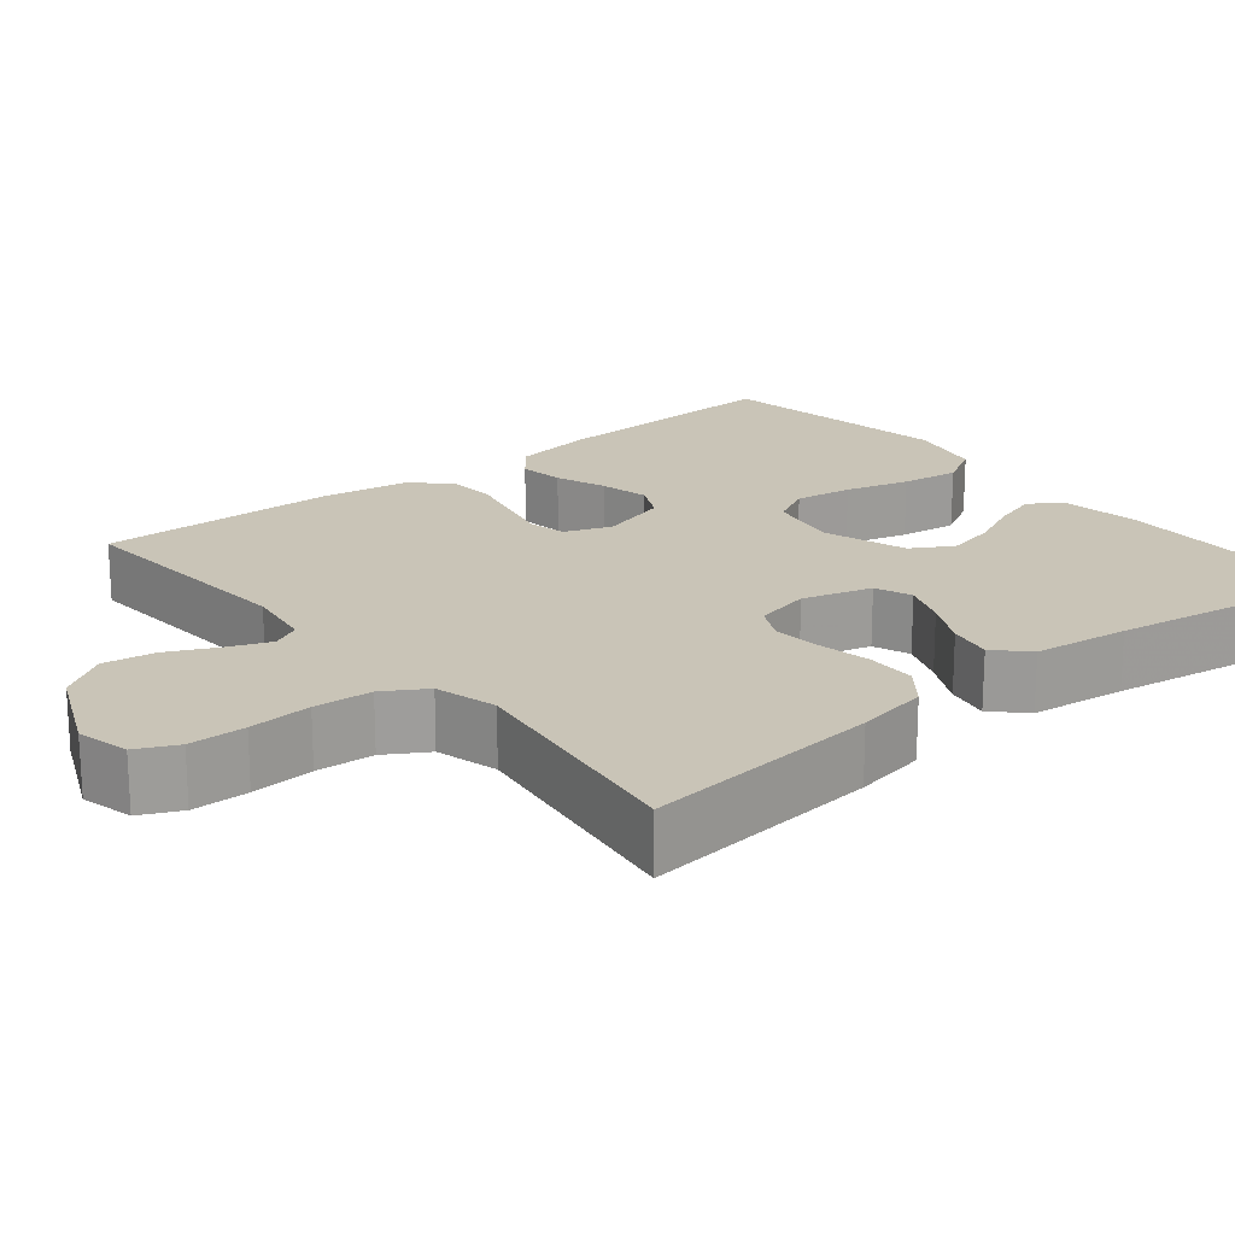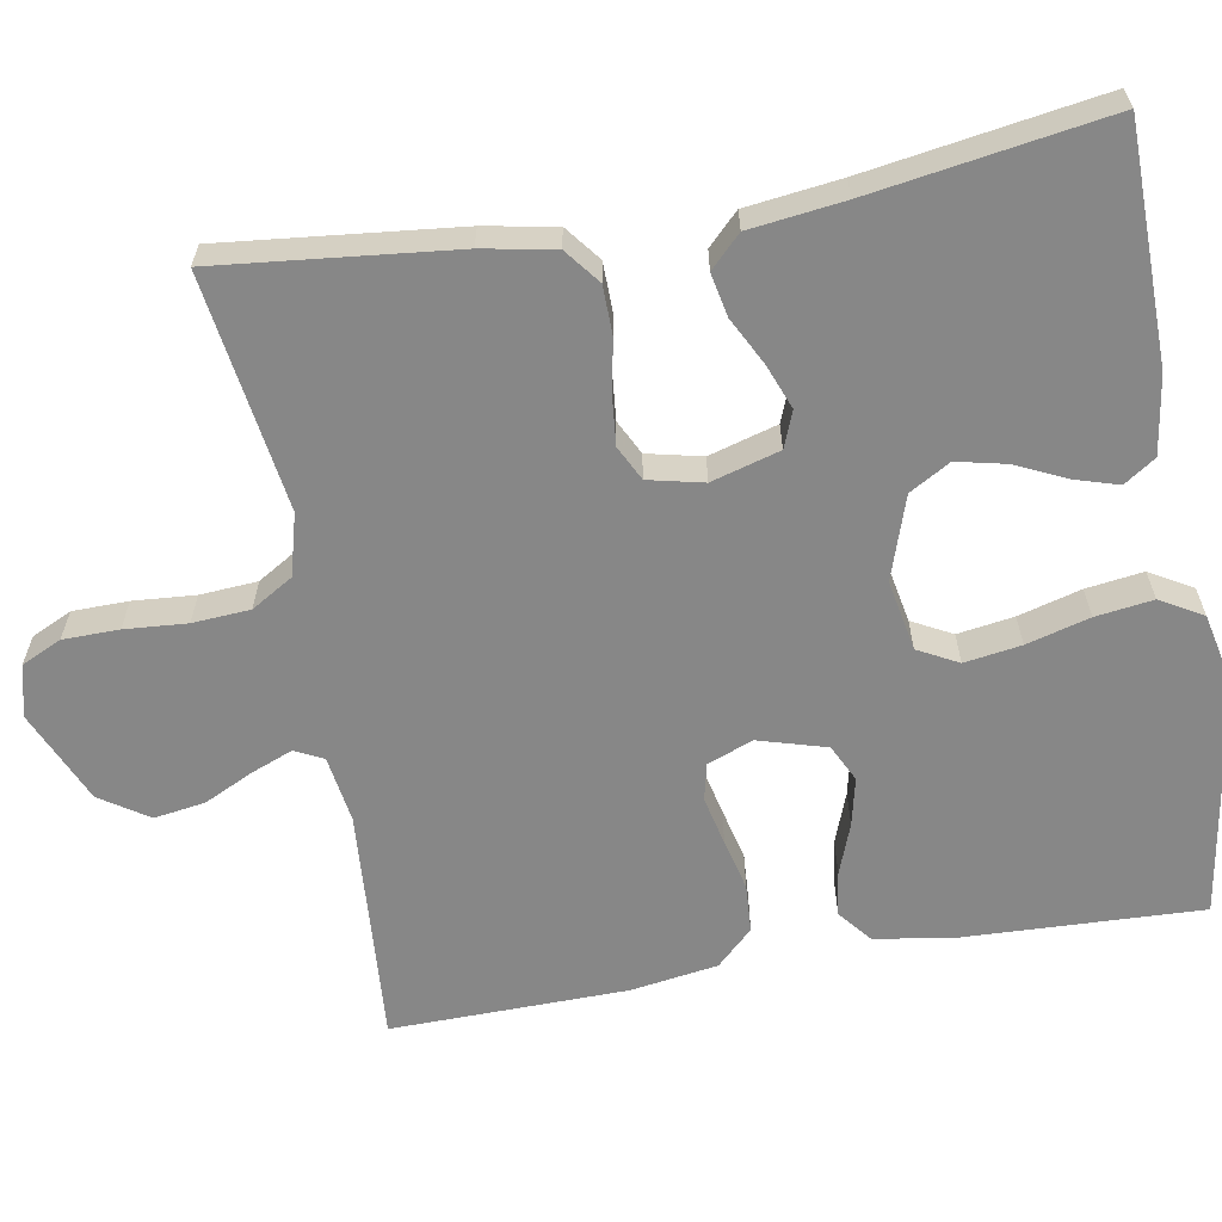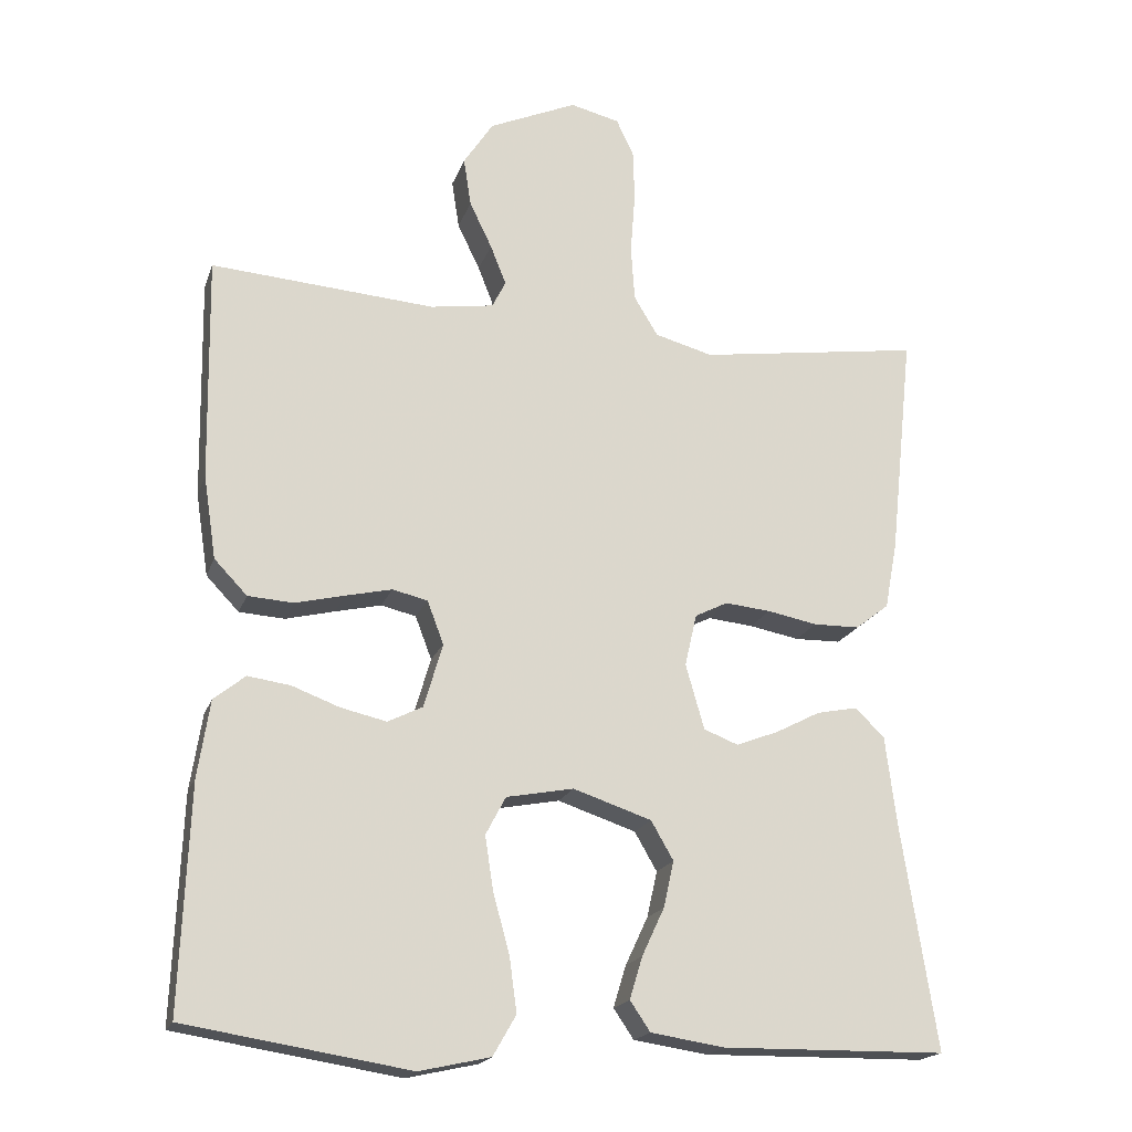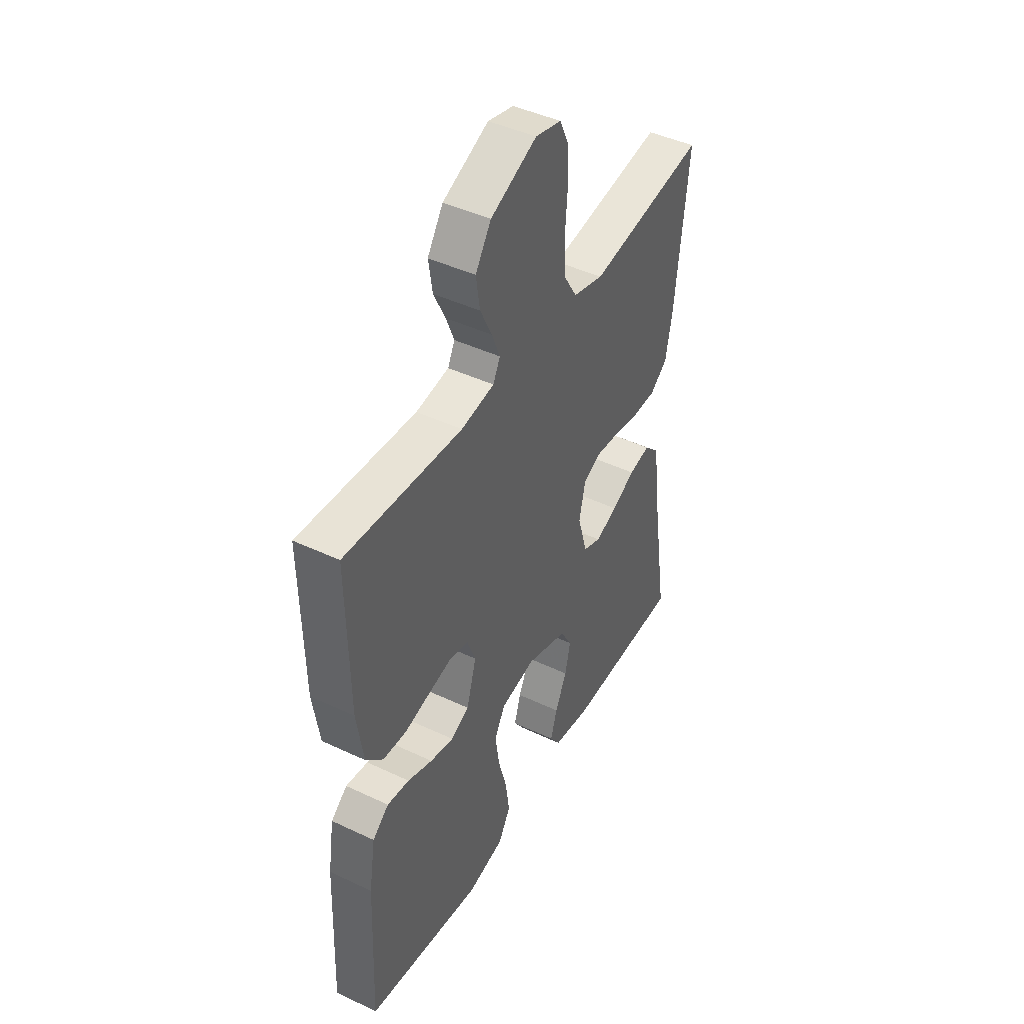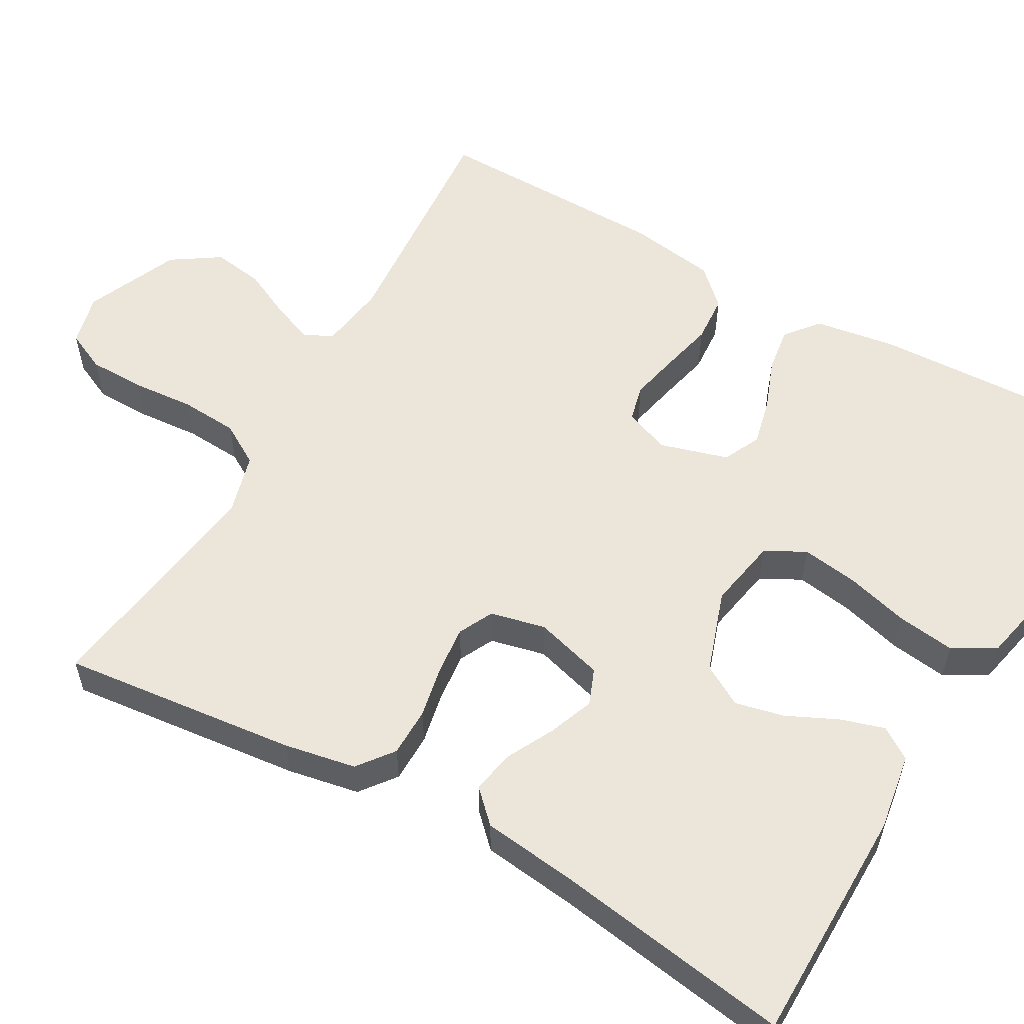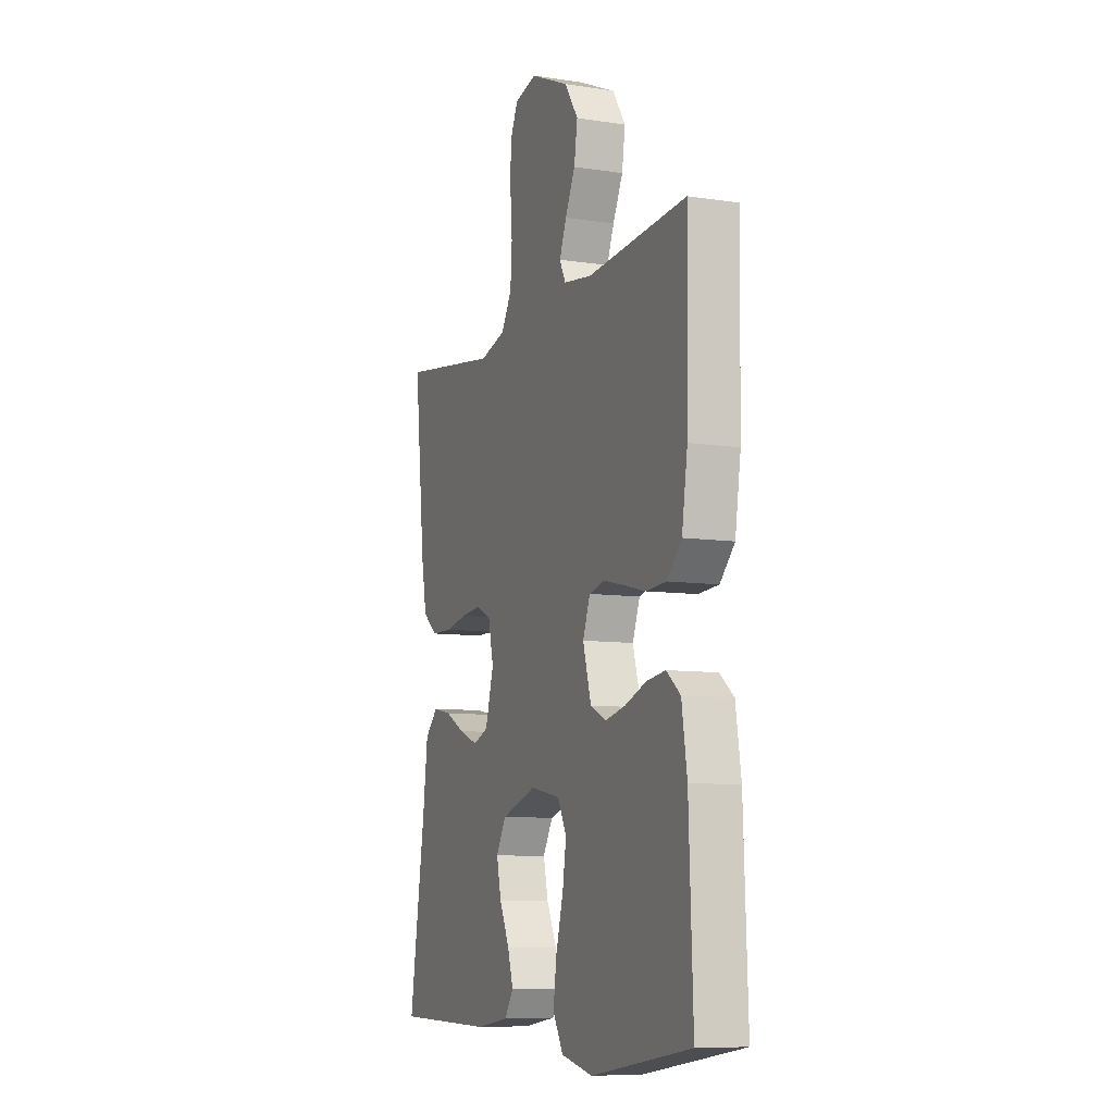
<metadata>
{"format":"obj","ext":"obj","renderer":"f3d","projection":"perspective","resolution":1024,"background":"white","views":[{"elev":19.9,"azim":50.8,"up":"+Y"},{"elev":-62.5,"azim":100.0,"up":"+Y"},{"elev":-18.9,"azim":-16.1,"up":"+Z"},{"elev":44.5,"azim":-61.1,"up":"+Z"},{"elev":56.5,"azim":119.4,"up":"+Y"},{"elev":-8.7,"azim":-112.1,"up":"+Z"}]}
</metadata>
<code>
v -0.5 0.07 -0.5
v -0.488 0.07 -0.2
v -0.472 0.07 -0.097
v -0.43 0.07 -0.063
v -0.373 0.07 -0.071
v -0.309 0.07 -0.095
v -0.248 0.07 -0.109
v -0.201 0.07 -0.086
v -0.176 0.07 0
v -0.198 0.07 0.058
v -0.245 0.07 0.069
v -0.307 0.07 0.055
v -0.373 0.07 0.039
v -0.434 0.07 0.043
v -0.478 0.07 0.089
v -0.495 0.07 0.2
v -0.5 0.07 0.5
v -0.2 0.07 0.478
v -0.115 0.07 0.491
v -0.097 0.07 0.527
v -0.118 0.07 0.58
v -0.148 0.07 0.642
v -0.158 0.07 0.707
v -0.118 0.07 0.768
v 0 0.07 0.82
v 0.066 0.07 0.804
v 0.09 0.07 0.753
v 0.091 0.07 0.682
v 0.085 0.07 0.603
v 0.09 0.07 0.53
v 0.122 0.07 0.477
v 0.2 0.07 0.456
v 0.5 0.07 0.5
v 0.468 0.07 0.2
v 0.451 0.07 0.109
v 0.406 0.07 0.074
v 0.344 0.07 0.073
v 0.277 0.07 0.086
v 0.216 0.07 0.092
v 0.172 0.07 0.07
v 0.156 0.07 0
v 0.181 0.07 -0.087
v 0.227 0.07 -0.105
v 0.284 0.07 -0.083
v 0.344 0.07 -0.052
v 0.399 0.07 -0.041
v 0.438 0.07 -0.08
v 0.453 0.07 -0.2
v 0.5 0.07 -0.5
v 0.2 0.07 -0.504
v 0.101 0.07 -0.489
v 0.074 0.07 -0.449
v 0.091 0.07 -0.393
v 0.121 0.07 -0.329
v 0.135 0.07 -0.267
v 0.105 0.07 -0.215
v 0 0.07 -0.18
v -0.09 0.07 -0.197
v -0.117 0.07 -0.248
v -0.106 0.07 -0.32
v -0.084 0.07 -0.4
v -0.074 0.07 -0.473
v -0.105 0.07 -0.527
v -0.2 0.07 -0.548
v -0.5 0 -0.5
v -0.488 0 -0.2
v -0.472 0 -0.097
v -0.43 0 -0.063
v -0.373 0 -0.071
v -0.309 0 -0.095
v -0.248 0 -0.109
v -0.201 0 -0.086
v -0.176 0 0
v -0.198 0 0.058
v -0.245 0 0.069
v -0.307 0 0.055
v -0.373 0 0.039
v -0.434 0 0.043
v -0.478 0 0.089
v -0.495 0 0.2
v -0.5 0 0.5
v -0.2 0 0.478
v -0.115 0 0.491
v -0.097 0 0.527
v -0.118 0 0.58
v -0.148 0 0.642
v -0.158 0 0.707
v -0.118 0 0.768
v 0 0 0.82
v 0.066 0 0.804
v 0.09 0 0.753
v 0.091 0 0.682
v 0.085 0 0.603
v 0.09 0 0.53
v 0.122 0 0.477
v 0.2 0 0.456
v 0.5 0 0.5
v 0.468 0 0.2
v 0.451 0 0.109
v 0.406 0 0.074
v 0.344 0 0.073
v 0.277 0 0.086
v 0.216 0 0.092
v 0.172 0 0.07
v 0.156 0 0
v 0.181 0 -0.087
v 0.227 0 -0.105
v 0.284 0 -0.083
v 0.344 0 -0.052
v 0.399 0 -0.041
v 0.438 0 -0.08
v 0.453 0 -0.2
v 0.5 0 -0.5
v 0.2 0 -0.504
v 0.101 0 -0.489
v 0.074 0 -0.449
v 0.091 0 -0.393
v 0.121 0 -0.329
v 0.135 0 -0.267
v 0.105 0 -0.215
v 0 0 -0.18
v -0.09 0 -0.197
v -0.117 0 -0.248
v -0.106 0 -0.32
v -0.084 0 -0.4
v -0.074 0 -0.473
v -0.105 0 -0.527
v -0.2 0 -0.548
f 4 5 6
f 3 4 6
f 2 3 6
f 1 2 6
f 64 1 6
f 63 64 6
f 62 63 6
f 61 62 6
f 60 61 6
f 59 60 6 7
f 58 59 7 8
f 57 58 8 9
f 56 57 9 10
f 52 53 54
f 51 52 54
f 50 51 54
f 49 50 54
f 48 49 54
f 48 54 55
f 47 48 55
f 46 47 55
f 45 46 55
f 44 45 55
f 43 44 55 56
f 36 37 38
f 35 36 38
f 34 35 38
f 33 34 38
f 32 33 38
f 31 32 38 39
f 30 31 39 40
f 27 28 29
f 26 27 29
f 25 26 29
f 24 25 29
f 23 24 29
f 22 23 29
f 21 22 29
f 20 21 29 30
f 30 40 41
f 20 30 41
f 19 20 41
f 16 17 18
f 15 16 18
f 14 15 18
f 13 14 18
f 12 13 18
f 11 12 18 19
f 42 43 56 10
f 10 11 19 41
f 10 41 42
f 70 69 68
f 70 68 67
f 70 67 66
f 70 66 65
f 70 65 128
f 70 128 127
f 70 127 126
f 70 126 125
f 70 125 124
f 71 70 124 123
f 72 71 123 122
f 73 72 122 121
f 74 73 121 120
f 118 117 116
f 118 116 115
f 118 115 114
f 118 114 113
f 118 113 112
f 119 118 112
f 119 112 111
f 119 111 110
f 119 110 109
f 119 109 108
f 120 119 108 107
f 102 101 100
f 102 100 99
f 102 99 98
f 102 98 97
f 102 97 96
f 103 102 96 95
f 104 103 95 94
f 93 92 91
f 93 91 90
f 93 90 89
f 93 89 88
f 93 88 87
f 93 87 86
f 93 86 85
f 94 93 85 84
f 105 104 94
f 105 94 84
f 105 84 83
f 82 81 80
f 82 80 79
f 82 79 78
f 82 78 77
f 82 77 76
f 83 82 76 75
f 74 120 107 106
f 105 83 75 74
f 106 105 74
f 1 65 66 2
f 2 66 67 3
f 3 67 68 4
f 4 68 69 5
f 5 69 70 6
f 6 70 71 7
f 7 71 72 8
f 8 72 73 9
f 9 73 74 10
f 10 74 75 11
f 11 75 76 12
f 12 76 77 13
f 13 77 78 14
f 14 78 79 15
f 15 79 80 16
f 16 80 81 17
f 17 81 82 18
f 18 82 83 19
f 19 83 84 20
f 20 84 85 21
f 21 85 86 22
f 22 86 87 23
f 23 87 88 24
f 24 88 89 25
f 25 89 90 26
f 26 90 91 27
f 27 91 92 28
f 28 92 93 29
f 29 93 94 30
f 30 94 95 31
f 31 95 96 32
f 32 96 97 33
f 33 97 98 34
f 34 98 99 35
f 35 99 100 36
f 36 100 101 37
f 37 101 102 38
f 38 102 103 39
f 39 103 104 40
f 40 104 105 41
f 41 105 106 42
f 42 106 107 43
f 43 107 108 44
f 44 108 109 45
f 45 109 110 46
f 46 110 111 47
f 47 111 112 48
f 48 112 113 49
f 49 113 114 50
f 50 114 115 51
f 51 115 116 52
f 52 116 117 53
f 53 117 118 54
f 54 118 119 55
f 55 119 120 56
f 56 120 121 57
f 57 121 122 58
f 58 122 123 59
f 59 123 124 60
f 60 124 125 61
f 61 125 126 62
f 62 126 127 63
f 63 127 128 64
f 64 128 65 1

</code>
